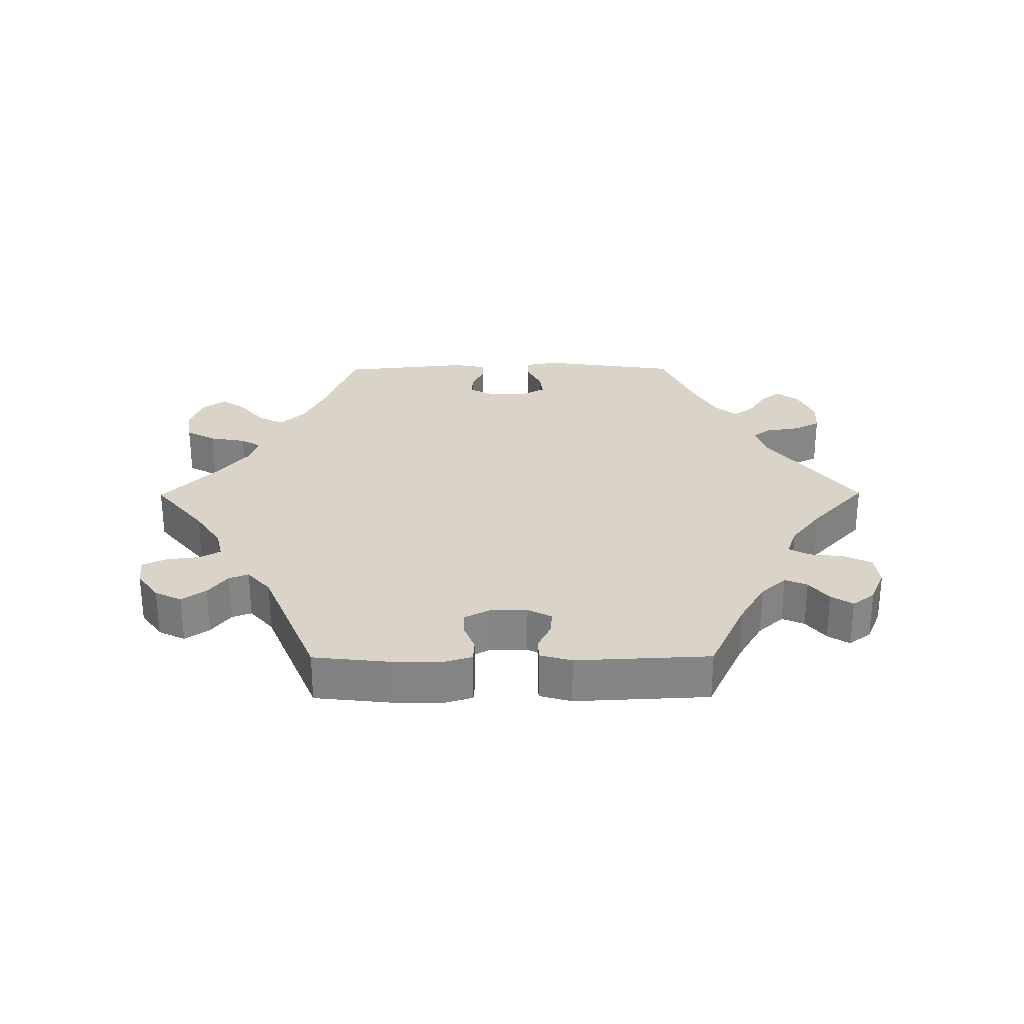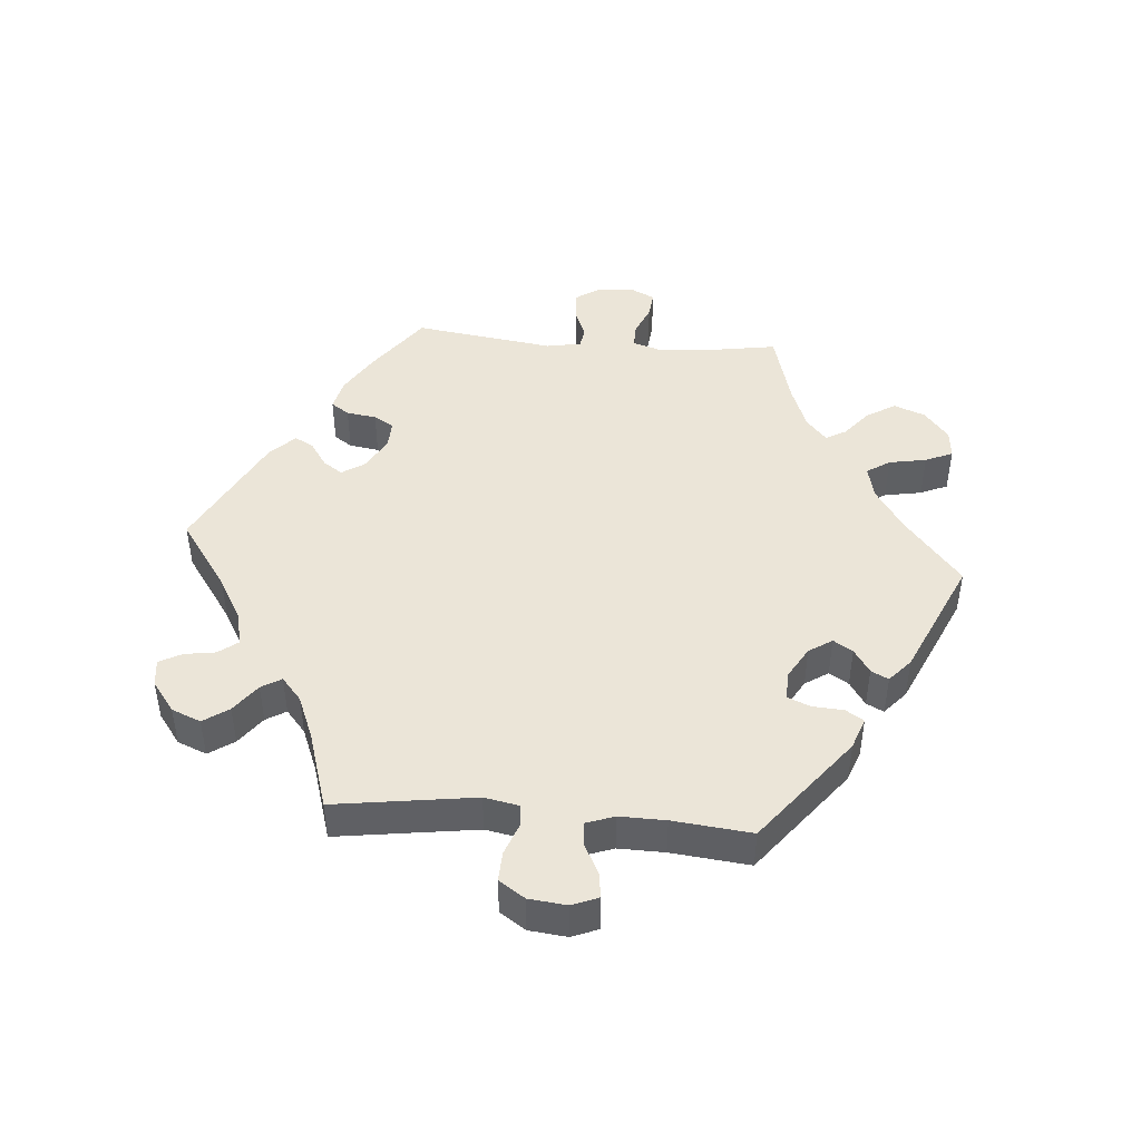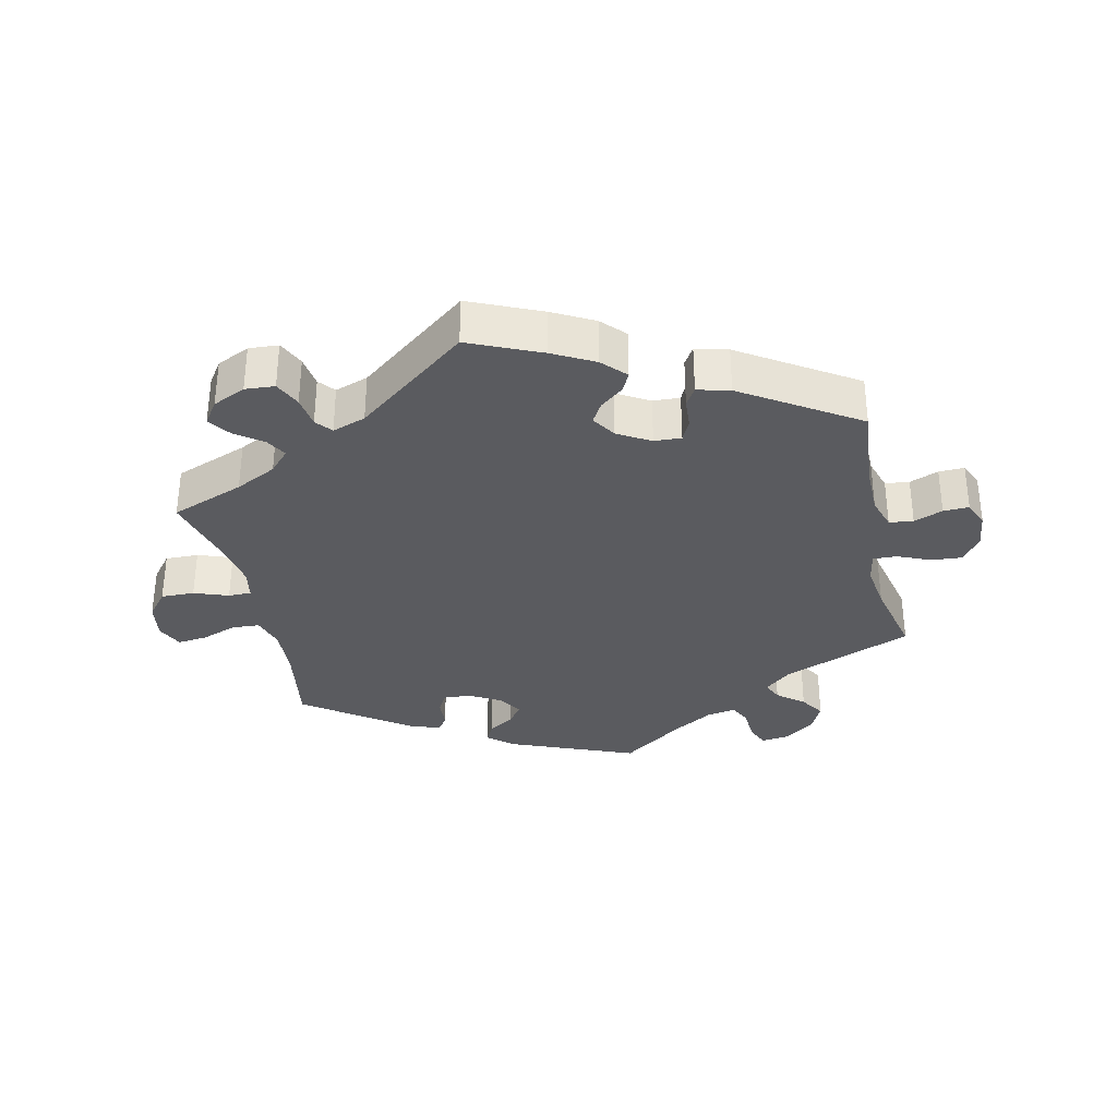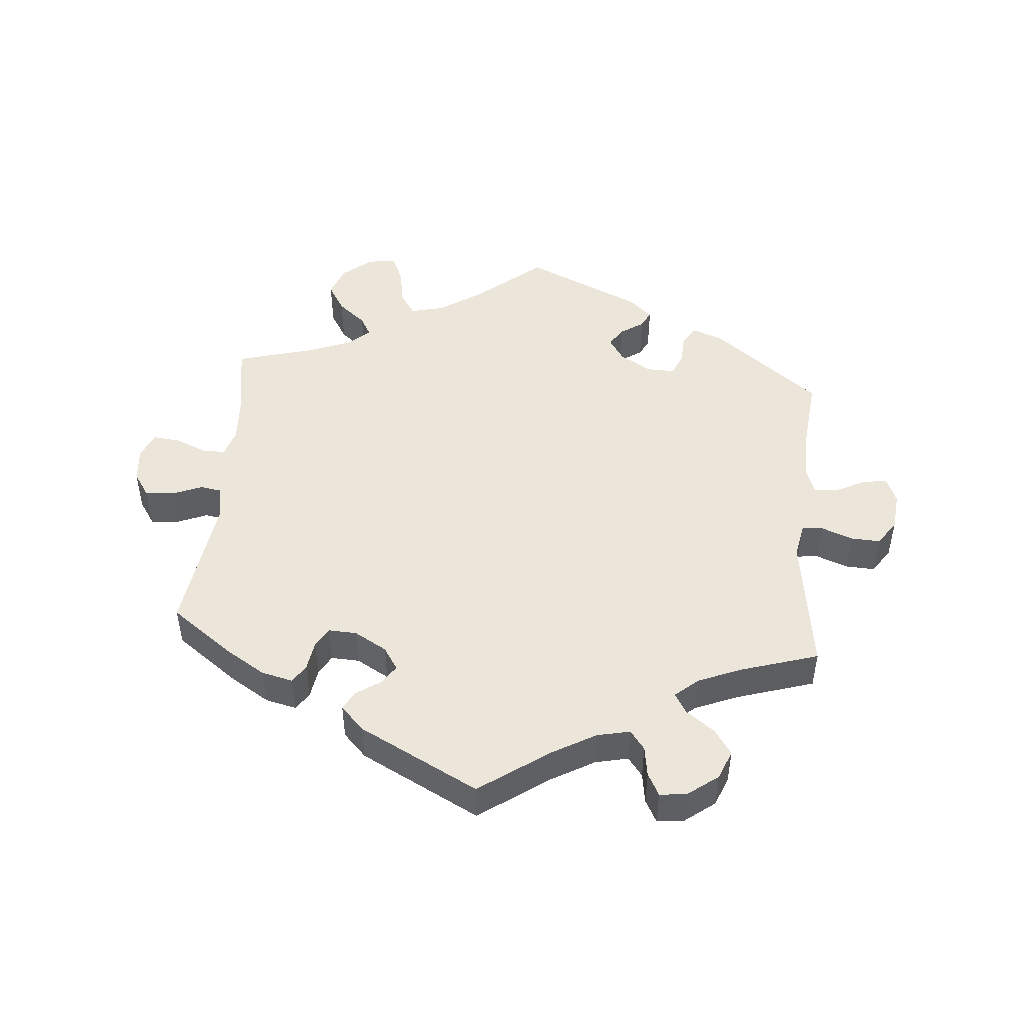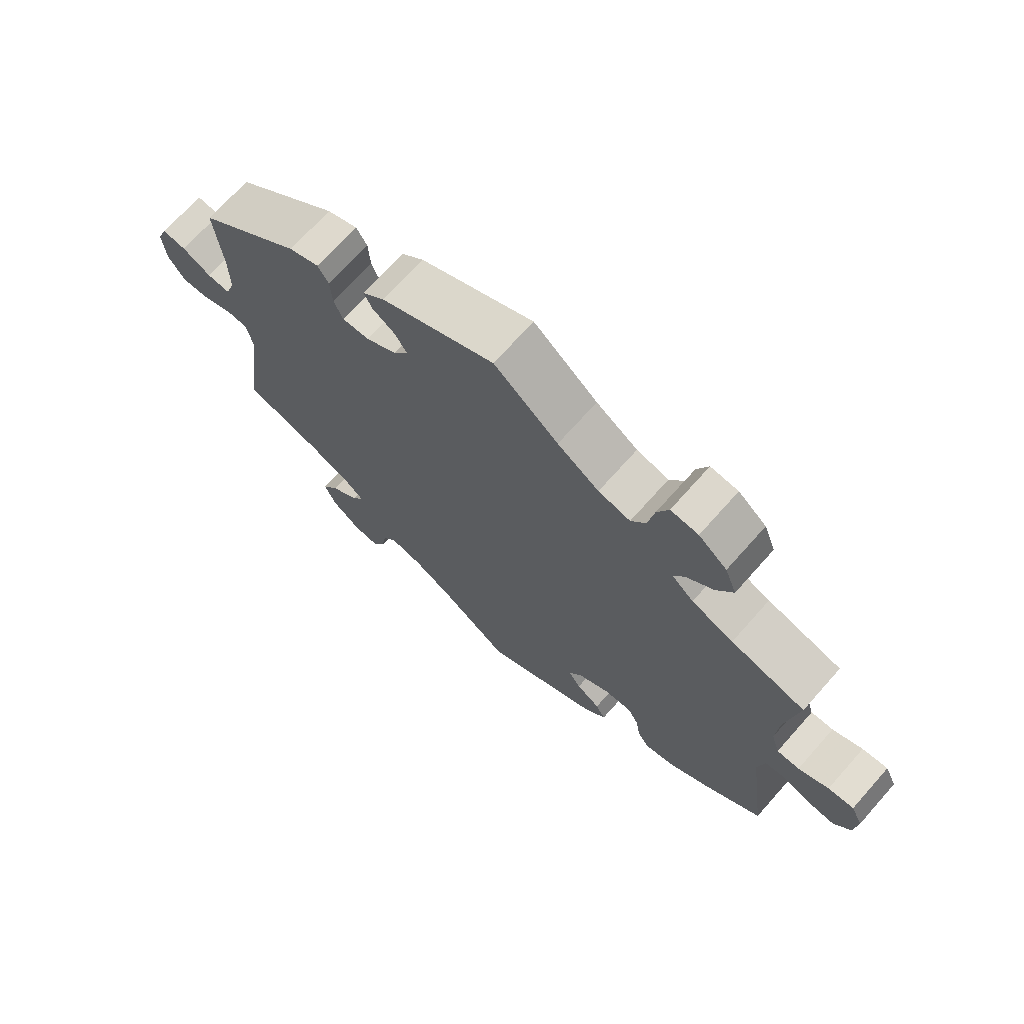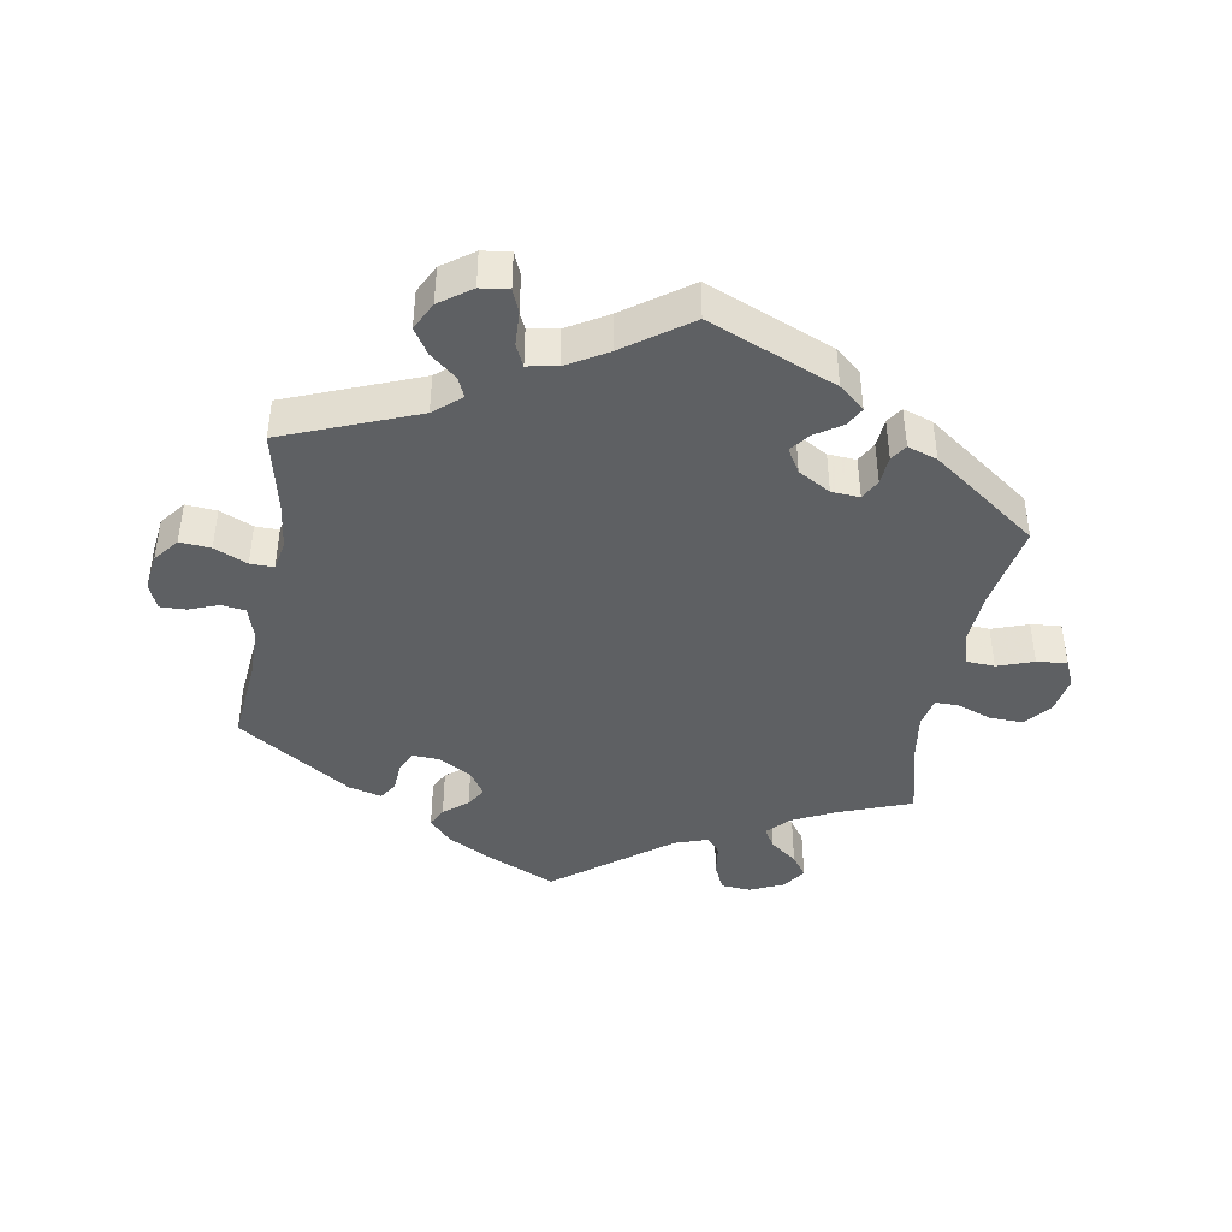
<metadata>
{"format":"obj","ext":"obj","renderer":"f3d","projection":"perspective","resolution":1024,"background":"white","views":[{"elev":28.4,"azim":149.6,"up":"+Y"},{"elev":45.6,"azim":-85.2,"up":"+Y"},{"elev":-33.3,"azim":132.6,"up":"+Y"},{"elev":48.0,"azim":-175.1,"up":"+Y"},{"elev":70.1,"azim":41.6,"up":"+Z"},{"elev":-42.5,"azim":-70.2,"up":"+Y"}]}
</metadata>
<code>
v 0.407 0.07 -0.357
v 0.347 0.07 -0.394
v 0.3 0.07 -0.405
v 0.282 0.07 -0.378
v 0.275 0.07 -0.333
v 0.258 0.07 -0.303
v 0.215 0.07 -0.305
v 0.166 0.07 -0.333
v 0.144 0.07 -0.367
v 0.164 0.07 -0.396
v 0.201 0.07 -0.421
v 0.216 0.07 -0.449
v 0.181 0.07 -0.485
v 0.001 0.07 -0.578
v -0.104 0.07 -0.504
v -0.169 0.07 -0.467
v -0.219 0.07 -0.456
v -0.241 0.07 -0.485
v -0.248 0.07 -0.531
v -0.266 0.07 -0.565
v -0.307 0.07 -0.56
v -0.352 0.07 -0.526
v -0.37 0.07 -0.482
v -0.344 0.07 -0.444
v -0.301 0.07 -0.412
v -0.283 0.07 -0.382
v -0.318 0.07 -0.352
v -0.384 0.07 -0.325
v -0.5 0.07 -0.289
v -0.47 0.07 -0.079
v -0.48 0.07 -0.027
v -0.512 0.07 -0.024
v -0.56 0.07 -0.042
v -0.604 0.07 -0.044
v -0.63 0.07 -0.005
v -0.636 0.07 0.052
v -0.62 0.07 0.091
v -0.583 0.07 0.086
v -0.538 0.07 0.063
v -0.502 0.07 0.06
v -0.487 0.07 0.102
v -0.488 0.07 0.171
v -0.5 0.07 0.289
v -0.339 0.07 0.415
v -0.292 0.07 0.432
v -0.275 0.07 0.405
v -0.272 0.07 0.358
v -0.258 0.07 0.324
v -0.216 0.07 0.325
v -0.168 0.07 0.353
v -0.145 0.07 0.388
v -0.163 0.07 0.417
v -0.199 0.07 0.441
v -0.212 0.07 0.467
v -0.177 0.07 0.498
v 0 0.07 0.578
v 0.1 0.07 0.495
v 0.165 0.07 0.452
v 0.215 0.07 0.44
v 0.238 0.07 0.475
v 0.248 0.07 0.531
v 0.266 0.07 0.572
v 0.309 0.07 0.568
v 0.353 0.07 0.532
v 0.371 0.07 0.485
v 0.345 0.07 0.442
v 0.303 0.07 0.407
v 0.286 0.07 0.377
v 0.32 0.07 0.347
v 0.385 0.07 0.322
v 0.501 0.07 0.29
v 0.482 0.07 0.174
v 0.478 0.07 0.105
v 0.491 0.07 0.063
v 0.526 0.07 0.063
v 0.573 0.07 0.083
v 0.613 0.07 0.087
v 0.631 0.07 0.049
v 0.626 0.07 -0.005
v 0.601 0.07 -0.042
v 0.557 0.07 -0.038
v 0.513 0.07 -0.02
v 0.482 0.07 -0.025
v 0.472 0.07 -0.077
v 0.501 0.07 -0.288
v 0.407 0 -0.357
v 0.347 0 -0.394
v 0.3 0 -0.405
v 0.282 0 -0.378
v 0.275 0 -0.333
v 0.258 0 -0.303
v 0.215 0 -0.305
v 0.166 0 -0.333
v 0.144 0 -0.367
v 0.164 0 -0.396
v 0.201 0 -0.421
v 0.216 0 -0.449
v 0.181 0 -0.485
v 0.001 0 -0.578
v -0.104 0 -0.504
v -0.169 0 -0.467
v -0.219 0 -0.456
v -0.241 0 -0.485
v -0.248 0 -0.531
v -0.266 0 -0.565
v -0.307 0 -0.56
v -0.352 0 -0.526
v -0.37 0 -0.482
v -0.344 0 -0.444
v -0.301 0 -0.412
v -0.283 0 -0.382
v -0.318 0 -0.352
v -0.384 0 -0.325
v -0.5 0 -0.289
v -0.47 0 -0.079
v -0.48 0 -0.027
v -0.512 0 -0.024
v -0.56 0 -0.042
v -0.604 0 -0.044
v -0.63 0 -0.005
v -0.636 0 0.052
v -0.62 0 0.091
v -0.583 0 0.086
v -0.538 0 0.063
v -0.502 0 0.06
v -0.487 0 0.102
v -0.488 0 0.171
v -0.5 0 0.289
v -0.339 0 0.415
v -0.292 0 0.432
v -0.275 0 0.405
v -0.272 0 0.358
v -0.258 0 0.324
v -0.216 0 0.325
v -0.168 0 0.353
v -0.145 0 0.388
v -0.163 0 0.417
v -0.199 0 0.441
v -0.212 0 0.467
v -0.177 0 0.498
v 0 0 0.578
v 0.1 0 0.495
v 0.165 0 0.452
v 0.215 0 0.44
v 0.238 0 0.475
v 0.248 0 0.531
v 0.266 0 0.572
v 0.309 0 0.568
v 0.353 0 0.532
v 0.371 0 0.485
v 0.345 0 0.442
v 0.303 0 0.407
v 0.286 0 0.377
v 0.32 0 0.347
v 0.385 0 0.322
v 0.501 0 0.29
v 0.482 0 0.174
v 0.478 0 0.105
v 0.491 0 0.063
v 0.526 0 0.063
v 0.573 0 0.083
v 0.613 0 0.087
v 0.631 0 0.049
v 0.626 0 -0.005
v 0.601 0 -0.042
v 0.557 0 -0.038
v 0.513 0 -0.02
v 0.482 0 -0.025
v 0.472 0 -0.077
v 0.501 0 -0.288
f 84 85 1 2
f 83 84 2 3
f 79 80 81 82
f 77 78 79 82
f 75 76 77 82
f 74 75 82 83
f 73 74 83 3
f 70 71 72
f 69 70 72 73
f 68 69 73 3
f 64 65 66 67
f 64 67 68
f 63 64 68
f 60 61 62 63
f 59 60 63 68
f 58 59 68 3
f 54 55 56 57
f 52 53 54 57
f 51 52 57 58
f 50 51 58
f 49 50 58
f 44 45 46 47
f 42 43 44 47
f 41 42 47 48
f 40 41 48 49
f 36 37 38 39
f 36 39 40
f 35 36 40
f 32 33 34 35
f 31 32 35 40
f 28 29 30
f 27 28 30 31
f 26 27 31 40
f 22 23 24 25
f 22 25 26
f 21 22 26
f 18 19 20 21
f 17 18 21 26
f 16 17 26 40
f 12 13 14 15
f 10 11 12 15
f 9 10 15 16
f 8 9 16 40
f 58 3 4 5
f 58 5 6
f 49 58 6 7
f 7 8 40 49
f 87 86 170 169
f 88 87 169 168
f 167 166 165 164
f 167 164 163 162
f 167 162 161 160
f 168 167 160 159
f 88 168 159 158
f 157 156 155
f 158 157 155 154
f 88 158 154 153
f 152 151 150 149
f 153 152 149
f 153 149 148
f 148 147 146 145
f 153 148 145 144
f 88 153 144 143
f 142 141 140 139
f 142 139 138 137
f 143 142 137 136
f 143 136 135
f 143 135 134
f 132 131 130 129
f 132 129 128 127
f 133 132 127 126
f 134 133 126 125
f 124 123 122 121
f 125 124 121
f 125 121 120
f 120 119 118 117
f 125 120 117 116
f 115 114 113
f 116 115 113 112
f 125 116 112 111
f 110 109 108 107
f 111 110 107
f 111 107 106
f 106 105 104 103
f 111 106 103 102
f 125 111 102 101
f 100 99 98 97
f 100 97 96 95
f 101 100 95 94
f 125 101 94 93
f 90 89 88 143
f 91 90 143
f 92 91 143 134
f 134 125 93 92
f 1 86 87 2
f 2 87 88 3
f 3 88 89 4
f 4 89 90 5
f 5 90 91 6
f 6 91 92 7
f 7 92 93 8
f 8 93 94 9
f 9 94 95 10
f 10 95 96 11
f 11 96 97 12
f 12 97 98 13
f 13 98 99 14
f 14 99 100 15
f 15 100 101 16
f 16 101 102 17
f 17 102 103 18
f 18 103 104 19
f 19 104 105 20
f 20 105 106 21
f 21 106 107 22
f 22 107 108 23
f 23 108 109 24
f 24 109 110 25
f 25 110 111 26
f 26 111 112 27
f 27 112 113 28
f 28 113 114 29
f 29 114 115 30
f 30 115 116 31
f 31 116 117 32
f 32 117 118 33
f 33 118 119 34
f 34 119 120 35
f 35 120 121 36
f 36 121 122 37
f 37 122 123 38
f 38 123 124 39
f 39 124 125 40
f 40 125 126 41
f 41 126 127 42
f 42 127 128 43
f 43 128 129 44
f 44 129 130 45
f 45 130 131 46
f 46 131 132 47
f 47 132 133 48
f 48 133 134 49
f 49 134 135 50
f 50 135 136 51
f 51 136 137 52
f 52 137 138 53
f 53 138 139 54
f 54 139 140 55
f 55 140 141 56
f 56 141 142 57
f 57 142 143 58
f 58 143 144 59
f 59 144 145 60
f 60 145 146 61
f 61 146 147 62
f 62 147 148 63
f 63 148 149 64
f 64 149 150 65
f 65 150 151 66
f 66 151 152 67
f 67 152 153 68
f 68 153 154 69
f 69 154 155 70
f 70 155 156 71
f 71 156 157 72
f 72 157 158 73
f 73 158 159 74
f 74 159 160 75
f 75 160 161 76
f 76 161 162 77
f 77 162 163 78
f 78 163 164 79
f 79 164 165 80
f 80 165 166 81
f 81 166 167 82
f 82 167 168 83
f 83 168 169 84
f 84 169 170 85
f 85 170 86 1

</code>
